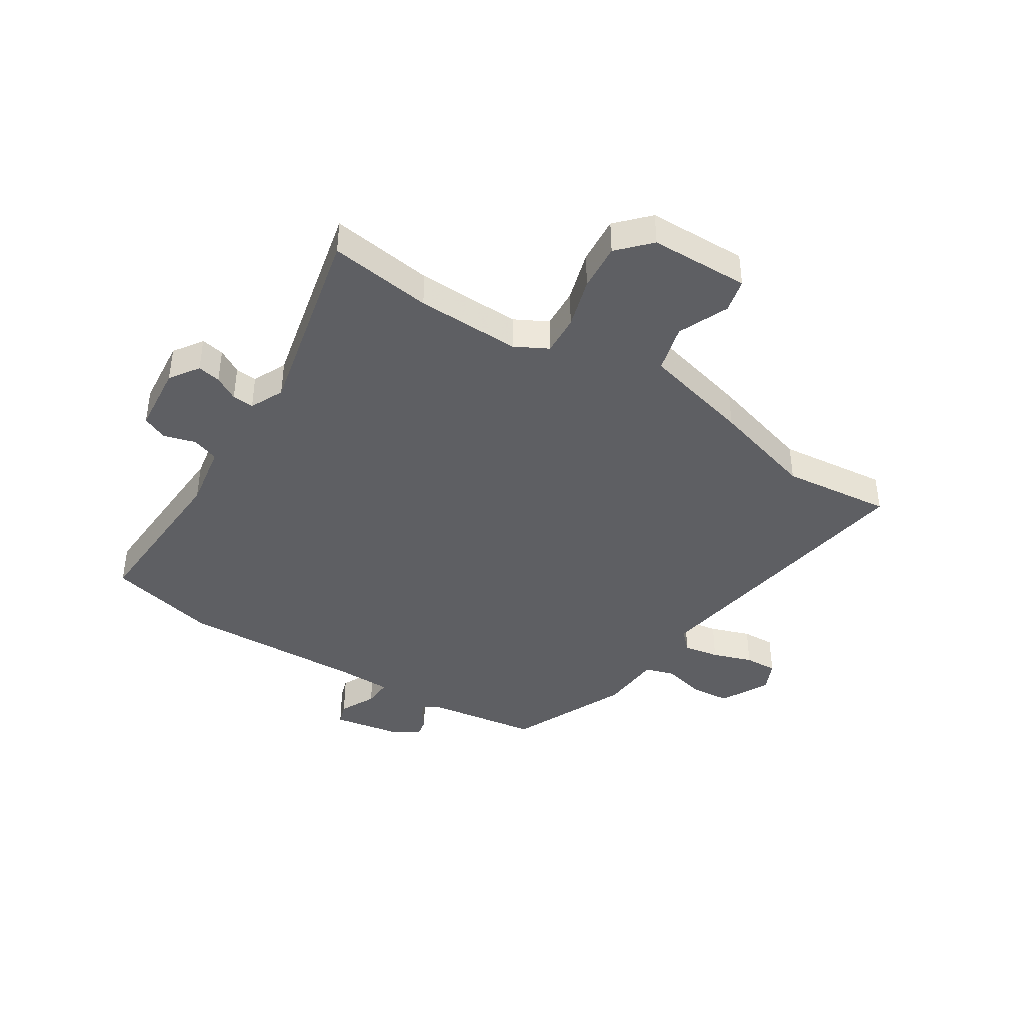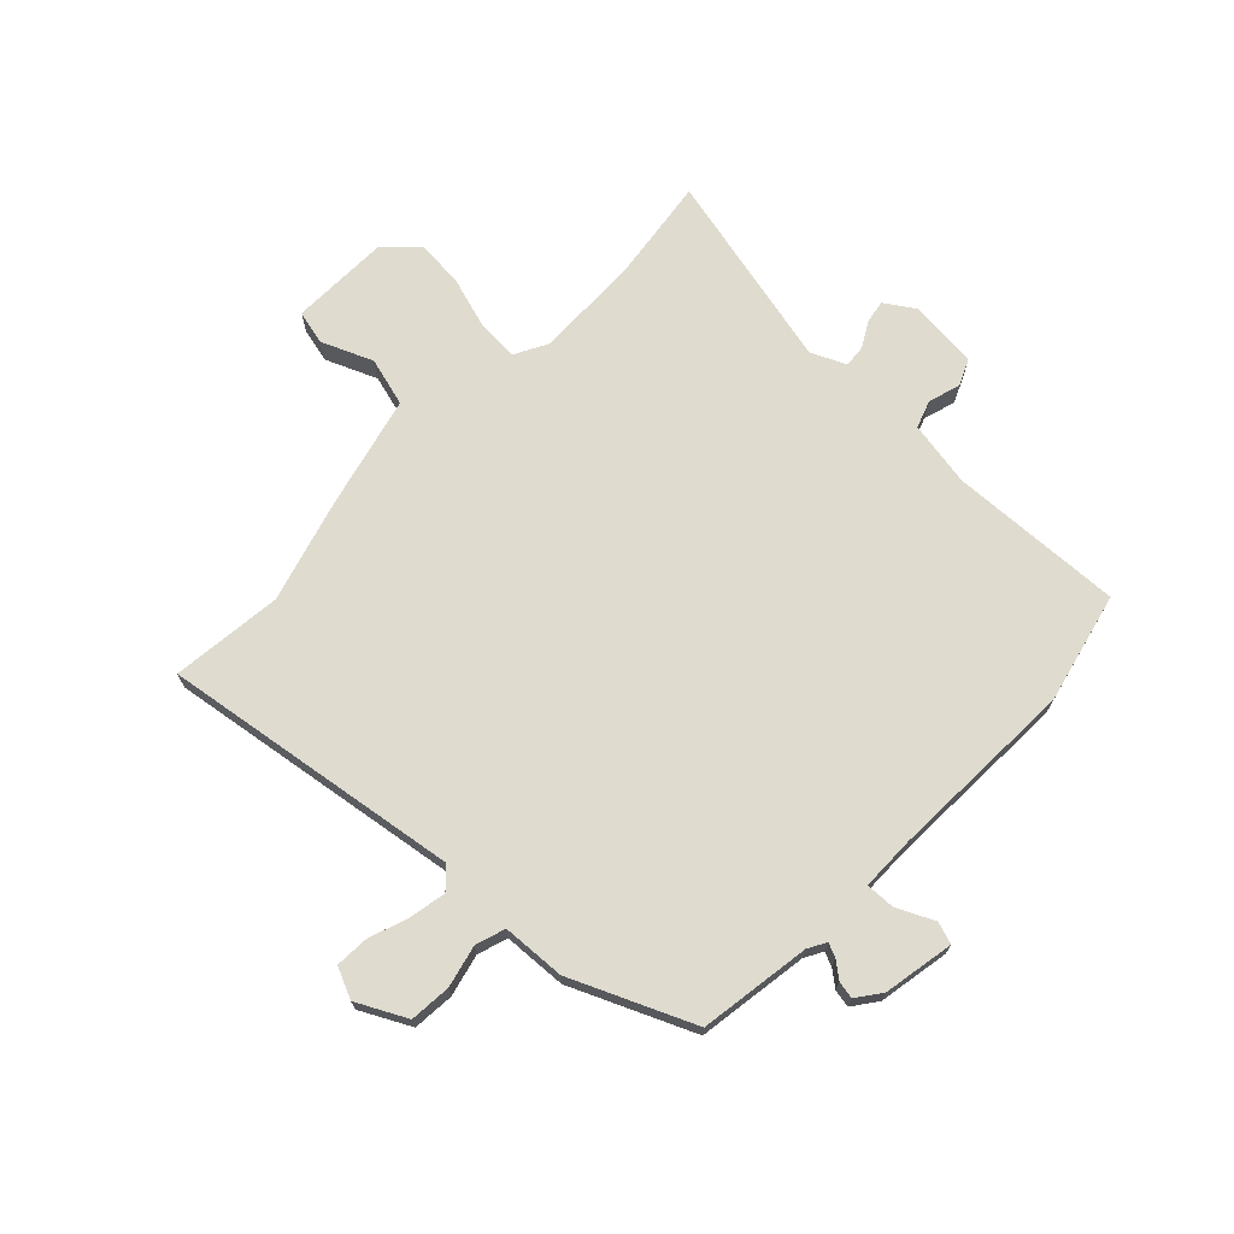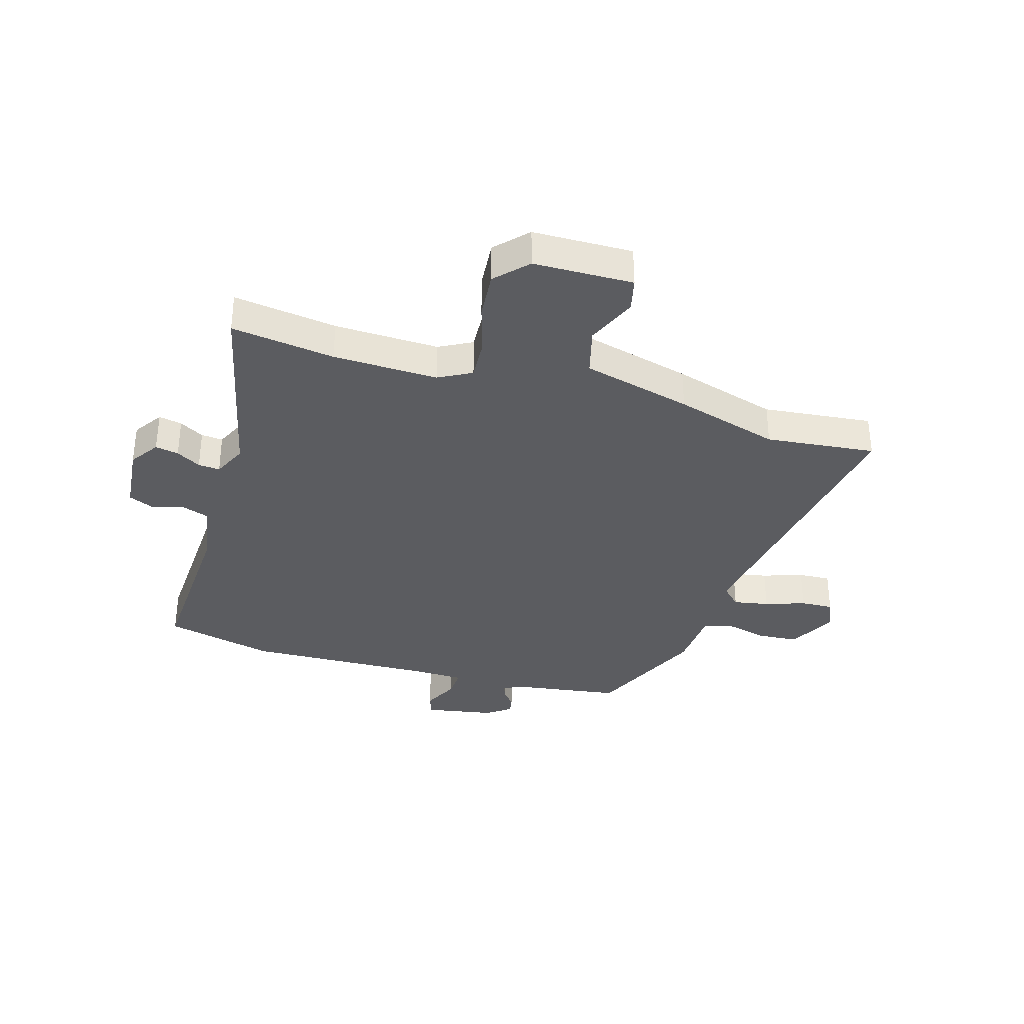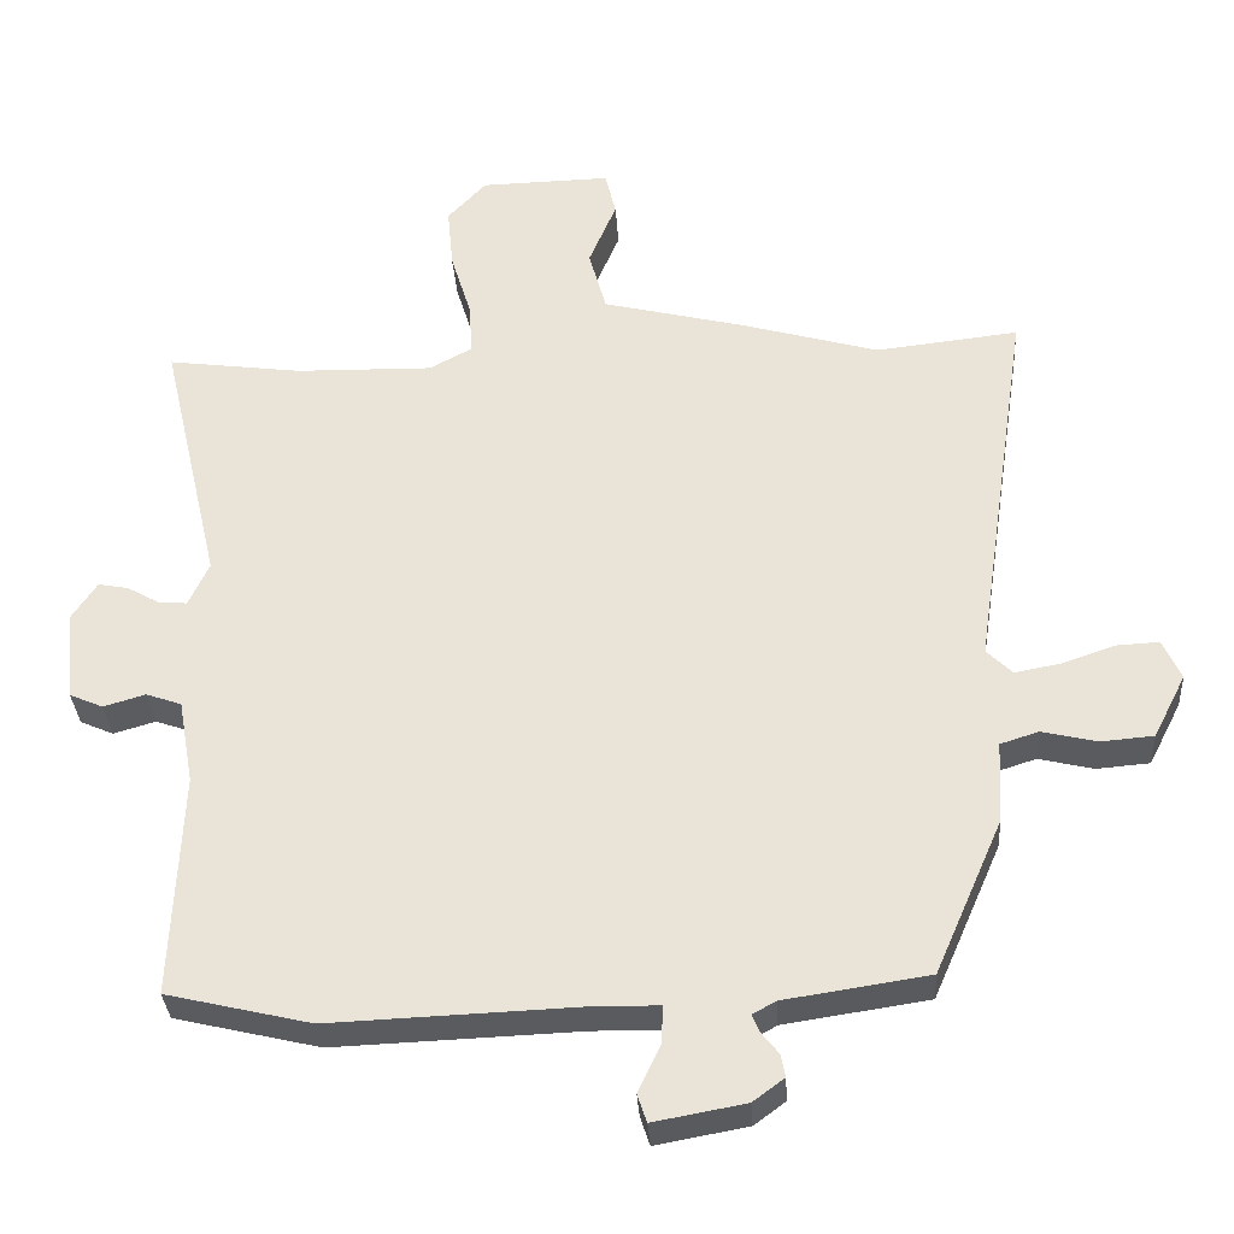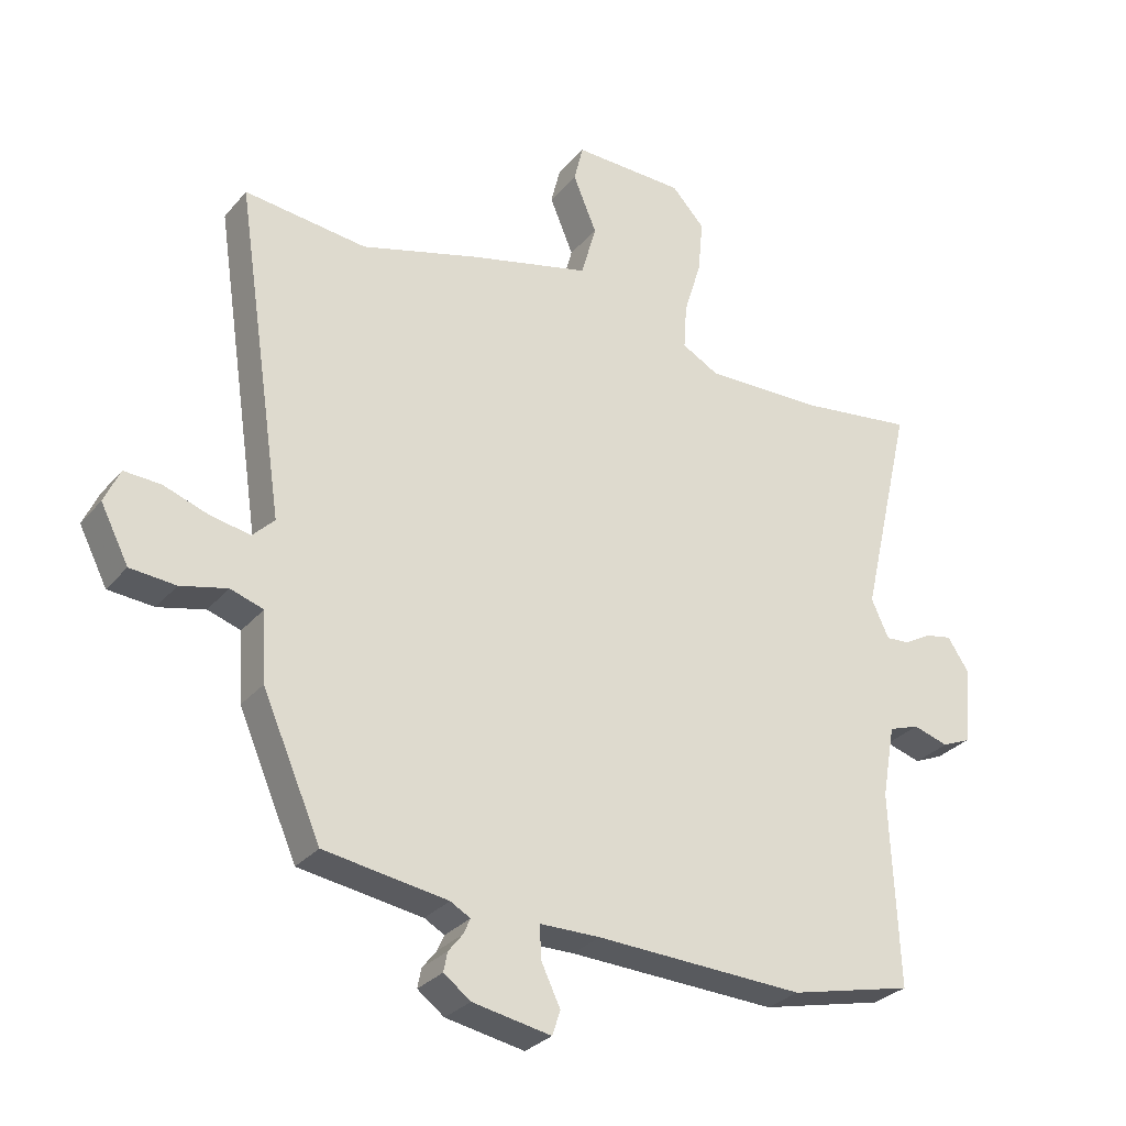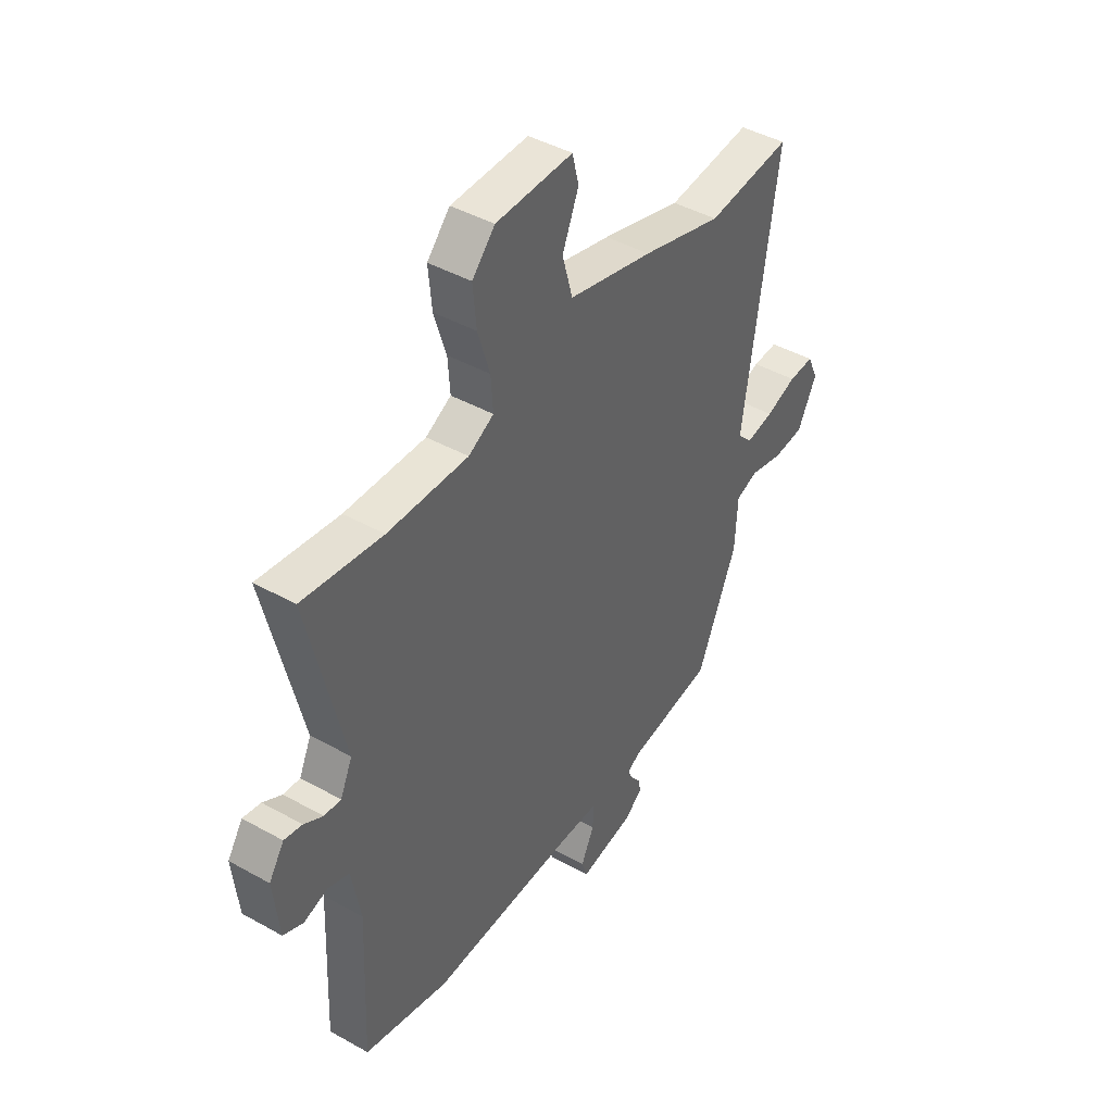
<metadata>
{"format":"obj","ext":"obj","renderer":"f3d","projection":"perspective","resolution":1024,"background":"white","views":[{"elev":-41.0,"azim":-32.9,"up":"+Y"},{"elev":70.5,"azim":133.8,"up":"+Y"},{"elev":-34.6,"azim":-16.9,"up":"+Y"},{"elev":-33.1,"azim":3.6,"up":"+Z"},{"elev":-29.6,"azim":147.9,"up":"+Z"},{"elev":43.4,"azim":-56.5,"up":"+Z"}]}
</metadata>
<code>
v -0.618 0.07 0.516
v -0.432 0.07 0.491
v -0.244 0.07 0.487
v -0.185 0.07 0.519
v -0.19 0.07 0.592
v -0.218 0.07 0.683
v -0.226 0.07 0.769
v -0.173 0.07 0.826
v 0.006 0.07 0.83
v 0.021 0.07 0.769
v -0.017 0.07 0.678
v 0.007 0.07 0.591
v 0.204 0.07 0.542
v 0.392 0.07 0.488
v 0.589 0.07 0.51
v 0.51 0.07 -0.021
v 0.545 0.07 -0.056
v 0.609 0.07 -0.044
v 0.681 0.07 -0.019
v 0.74 0.07 -0.016
v 0.765 0.07 -0.071
v 0.72 0.07 -0.159
v 0.647 0.07 -0.165
v 0.572 0.07 -0.147
v 0.519 0.07 -0.164
v 0.513 0.07 -0.276
v 0.419 0.07 -0.491
v 0.221 0.07 -0.521
v 0.189 0.07 -0.539
v 0.2 0.07 -0.564
v 0.223 0.07 -0.593
v 0.229 0.07 -0.624
v 0.186 0.07 -0.656
v 0.06 0.07 -0.679
v 0.047 0.07 -0.64
v 0.078 0.07 -0.575
v 0.08 0.07 -0.523
v -0.017 0.07 -0.522
v -0.352 0.07 -0.535
v -0.55 0.07 -0.488
v -0.537 0.07 -0.179
v -0.558 0.07 -0.062
v -0.607 0.07 -0.045
v -0.664 0.07 -0.062
v -0.71 0.07 -0.042
v -0.723 0.07 0.082
v -0.688 0.07 0.135
v -0.646 0.07 0.127
v -0.602 0.07 0.102
v -0.563 0.07 0.099
v -0.535 0.07 0.16
v -0.618 0 0.516
v -0.432 0 0.491
v -0.244 0 0.487
v -0.185 0 0.519
v -0.19 0 0.592
v -0.218 0 0.683
v -0.226 0 0.769
v -0.173 0 0.826
v 0.006 0 0.83
v 0.021 0 0.769
v -0.017 0 0.678
v 0.007 0 0.591
v 0.204 0 0.542
v 0.392 0 0.488
v 0.589 0 0.51
v 0.51 0 -0.021
v 0.545 0 -0.056
v 0.609 0 -0.044
v 0.681 0 -0.019
v 0.74 0 -0.016
v 0.765 0 -0.071
v 0.72 0 -0.159
v 0.647 0 -0.165
v 0.572 0 -0.147
v 0.519 0 -0.164
v 0.513 0 -0.276
v 0.419 0 -0.491
v 0.221 0 -0.521
v 0.189 0 -0.539
v 0.2 0 -0.564
v 0.223 0 -0.593
v 0.229 0 -0.624
v 0.186 0 -0.656
v 0.06 0 -0.679
v 0.047 0 -0.64
v 0.078 0 -0.575
v 0.08 0 -0.523
v -0.017 0 -0.522
v -0.352 0 -0.535
v -0.55 0 -0.488
v -0.537 0 -0.179
v -0.558 0 -0.062
v -0.607 0 -0.045
v -0.664 0 -0.062
v -0.71 0 -0.042
v -0.723 0 0.082
v -0.688 0 0.135
v -0.646 0 0.127
v -0.602 0 0.102
v -0.563 0 0.099
v -0.535 0 0.16
f 47 48 49
f 46 47 49
f 45 46 49
f 44 45 49
f 43 44 49
f 42 43 49 50
f 41 42 50 51
f 38 39 40 41
f 37 38 41 51
f 34 35 36
f 33 34 36
f 32 33 36
f 31 32 36
f 30 31 36
f 29 30 36 37
f 51 1 2
f 37 51 2
f 29 37 2
f 28 29 2
f 28 2 3
f 27 28 3
f 26 27 3
f 25 26 3
f 22 23 24
f 21 22 24
f 20 21 24
f 19 20 24
f 18 19 24
f 17 18 24 25
f 14 15 16
f 12 13 14 16
f 9 10 11
f 8 9 11
f 7 8 11
f 6 7 11
f 5 6 11
f 4 5 11 12
f 25 3 4
f 17 25 4
f 16 17 4
f 4 12 16
f 100 99 98
f 100 98 97
f 100 97 96
f 100 96 95
f 100 95 94
f 101 100 94 93
f 102 101 93 92
f 92 91 90 89
f 102 92 89 88
f 87 86 85
f 87 85 84
f 87 84 83
f 87 83 82
f 87 82 81
f 88 87 81 80
f 53 52 102
f 53 102 88
f 53 88 80
f 53 80 79
f 54 53 79
f 54 79 78
f 54 78 77
f 54 77 76
f 75 74 73
f 75 73 72
f 75 72 71
f 75 71 70
f 75 70 69
f 76 75 69 68
f 67 66 65
f 67 65 64 63
f 62 61 60
f 62 60 59
f 62 59 58
f 62 58 57
f 62 57 56
f 63 62 56 55
f 55 54 76
f 55 76 68
f 55 68 67
f 67 63 55
f 1 52 53 2
f 2 53 54 3
f 3 54 55 4
f 4 55 56 5
f 5 56 57 6
f 6 57 58 7
f 7 58 59 8
f 8 59 60 9
f 9 60 61 10
f 10 61 62 11
f 11 62 63 12
f 12 63 64 13
f 13 64 65 14
f 14 65 66 15
f 15 66 67 16
f 16 67 68 17
f 17 68 69 18
f 18 69 70 19
f 19 70 71 20
f 20 71 72 21
f 21 72 73 22
f 22 73 74 23
f 23 74 75 24
f 24 75 76 25
f 25 76 77 26
f 26 77 78 27
f 27 78 79 28
f 28 79 80 29
f 29 80 81 30
f 30 81 82 31
f 31 82 83 32
f 32 83 84 33
f 33 84 85 34
f 34 85 86 35
f 35 86 87 36
f 36 87 88 37
f 37 88 89 38
f 38 89 90 39
f 39 90 91 40
f 40 91 92 41
f 41 92 93 42
f 42 93 94 43
f 43 94 95 44
f 44 95 96 45
f 45 96 97 46
f 46 97 98 47
f 47 98 99 48
f 48 99 100 49
f 49 100 101 50
f 50 101 102 51
f 51 102 52 1

</code>
